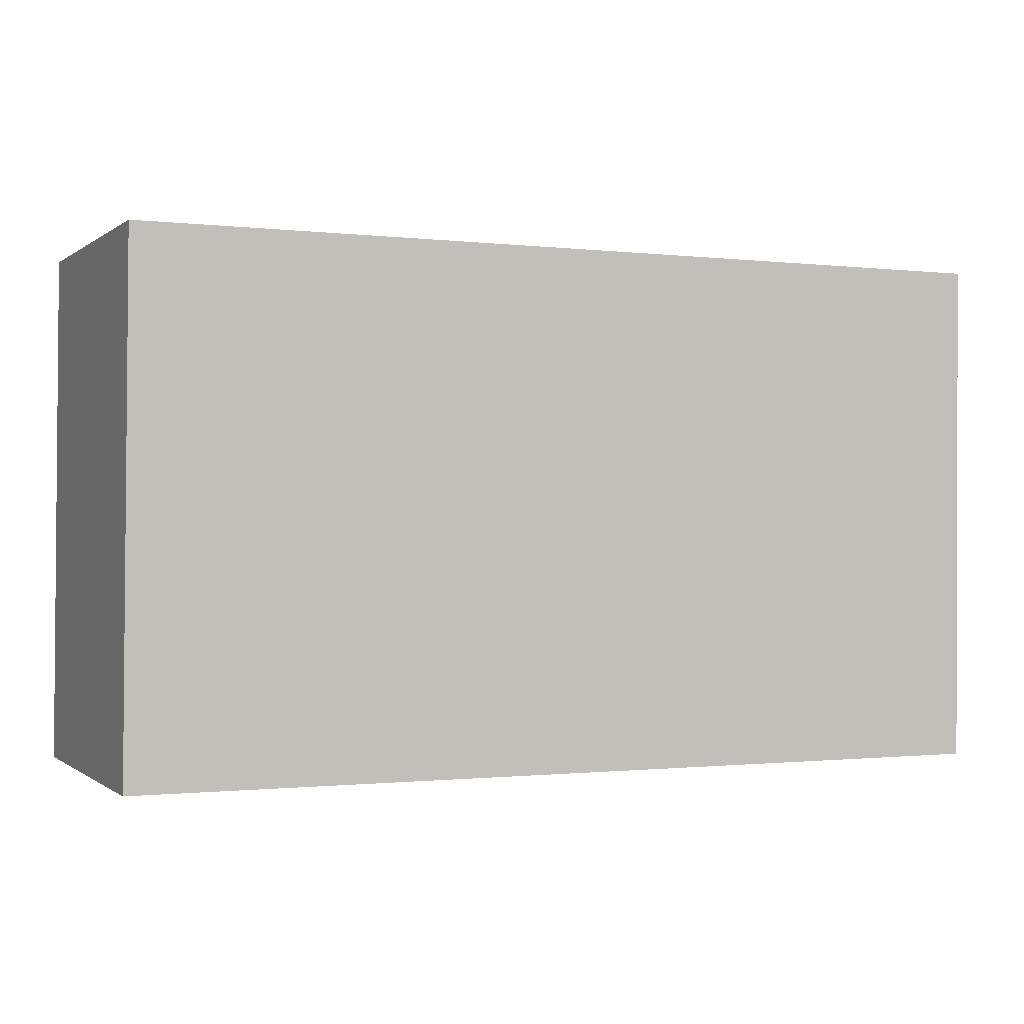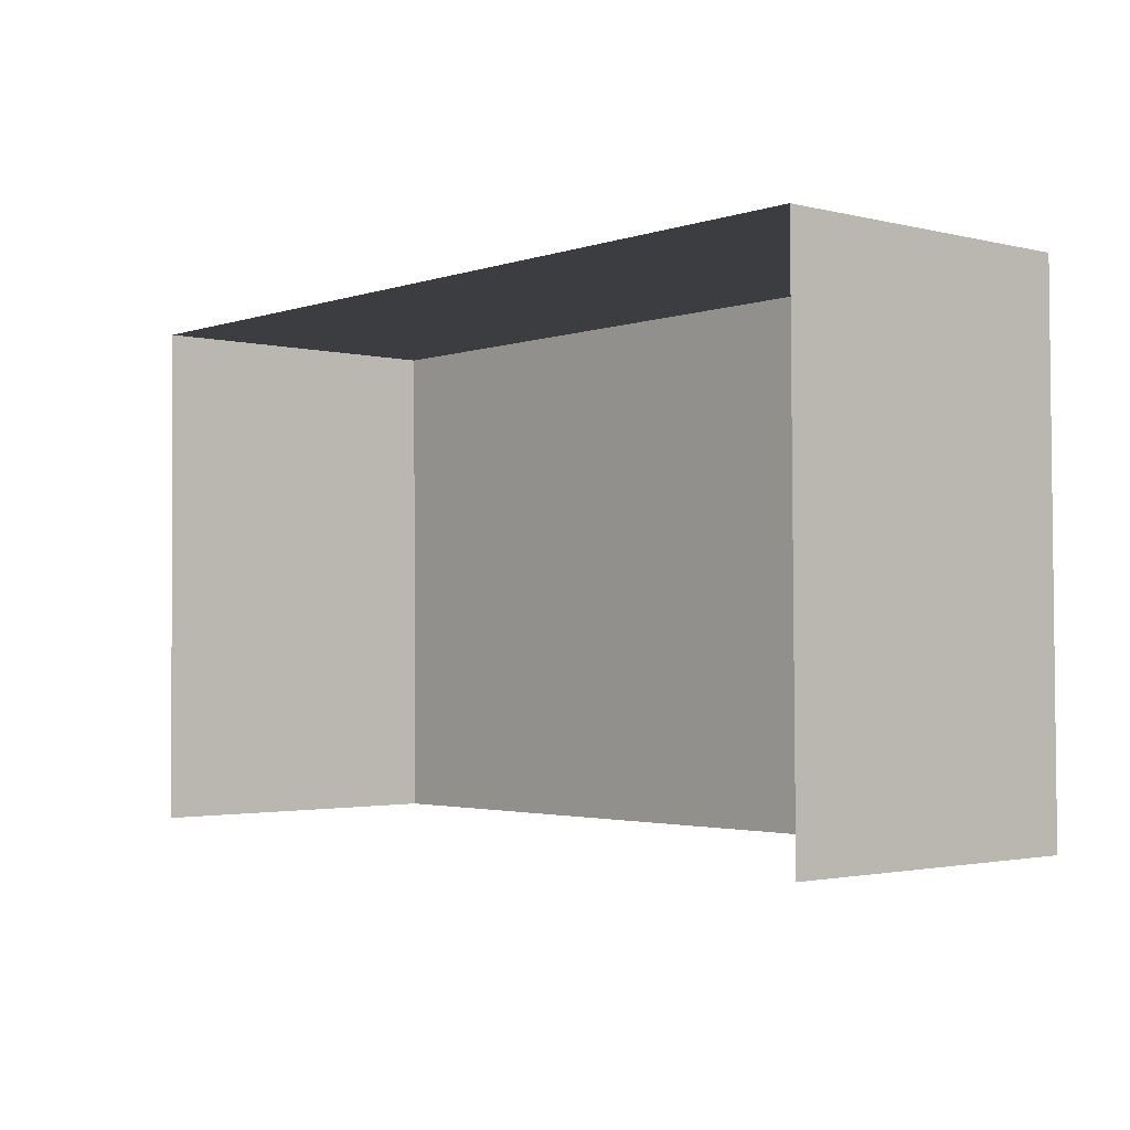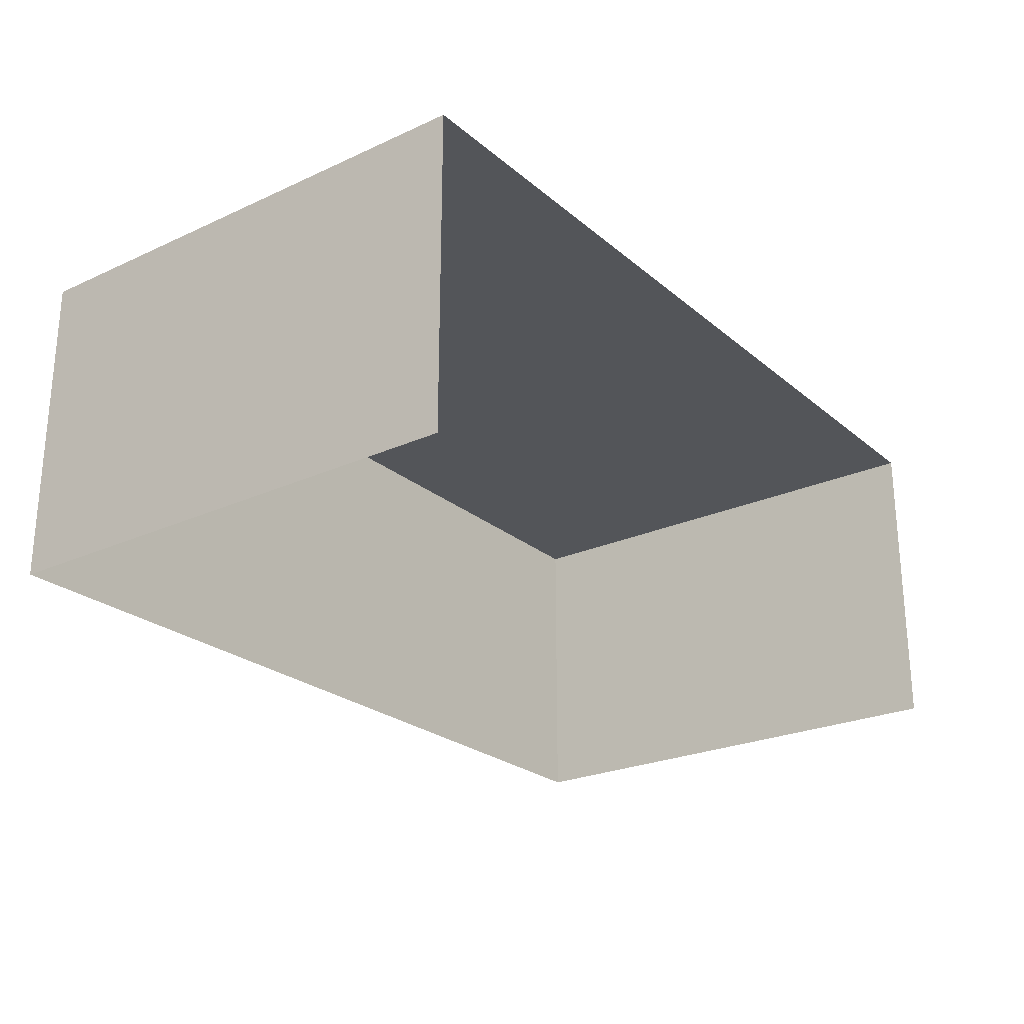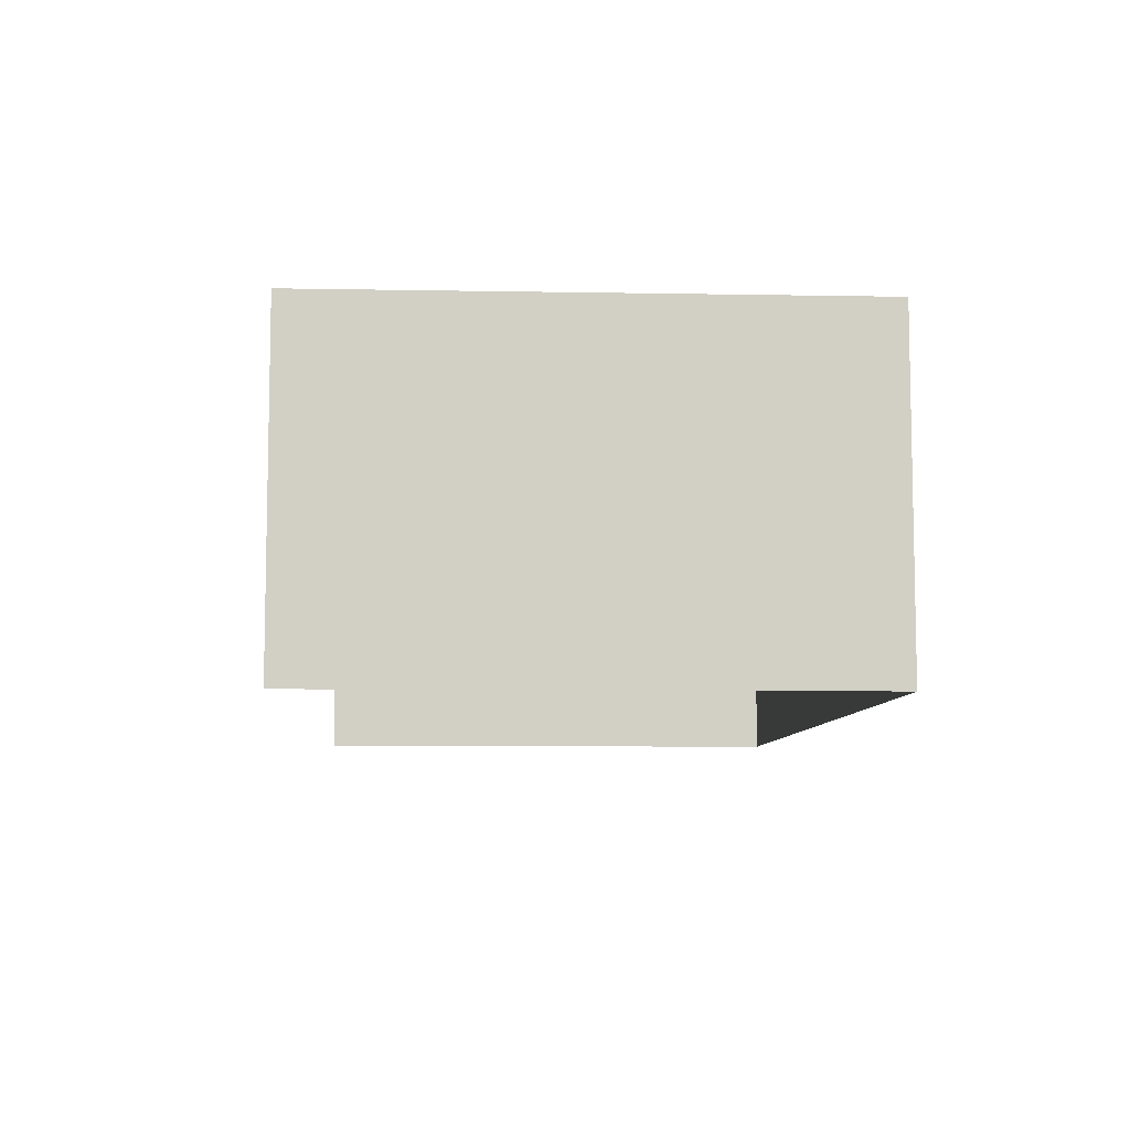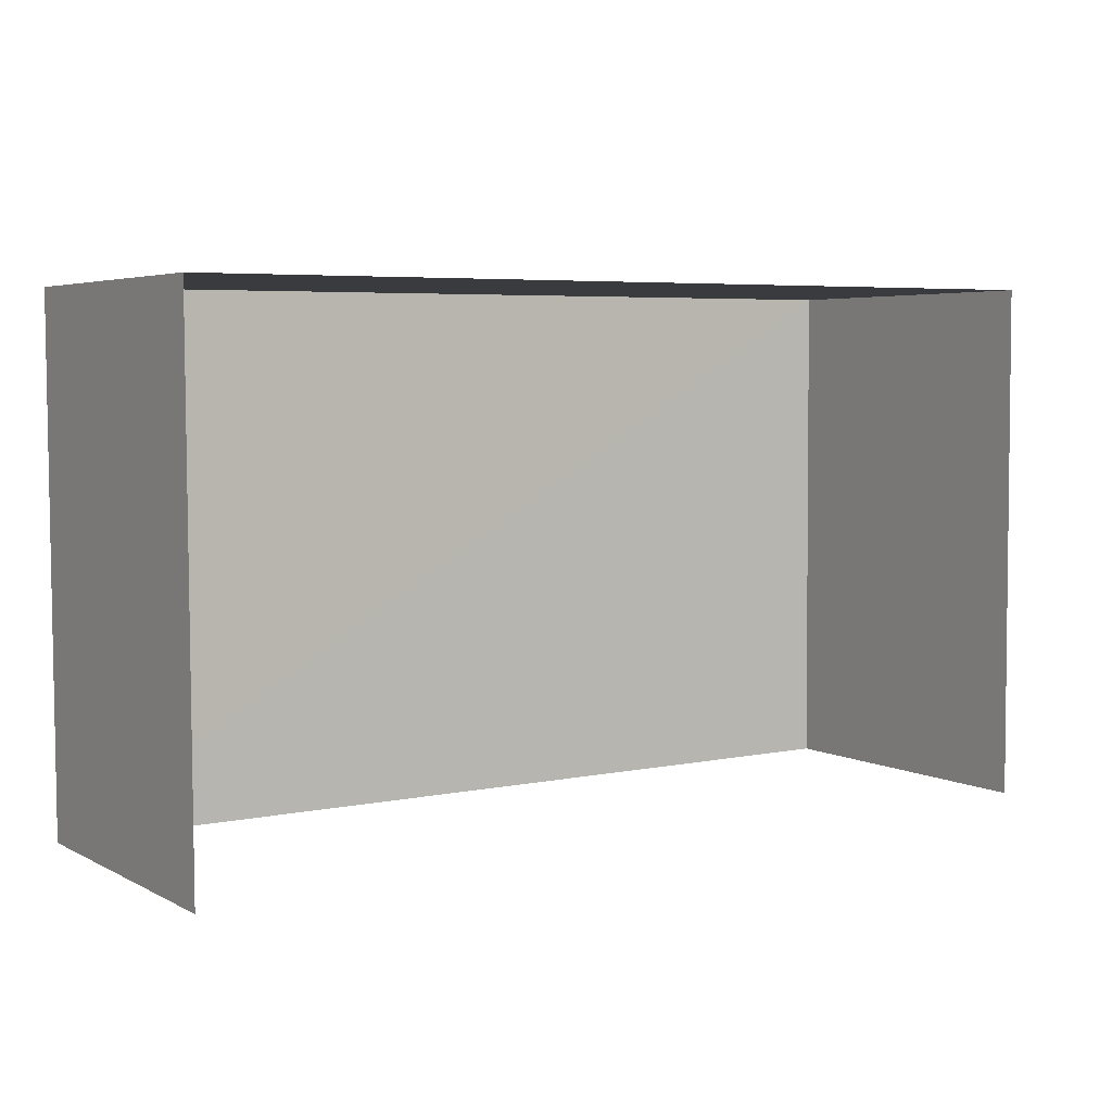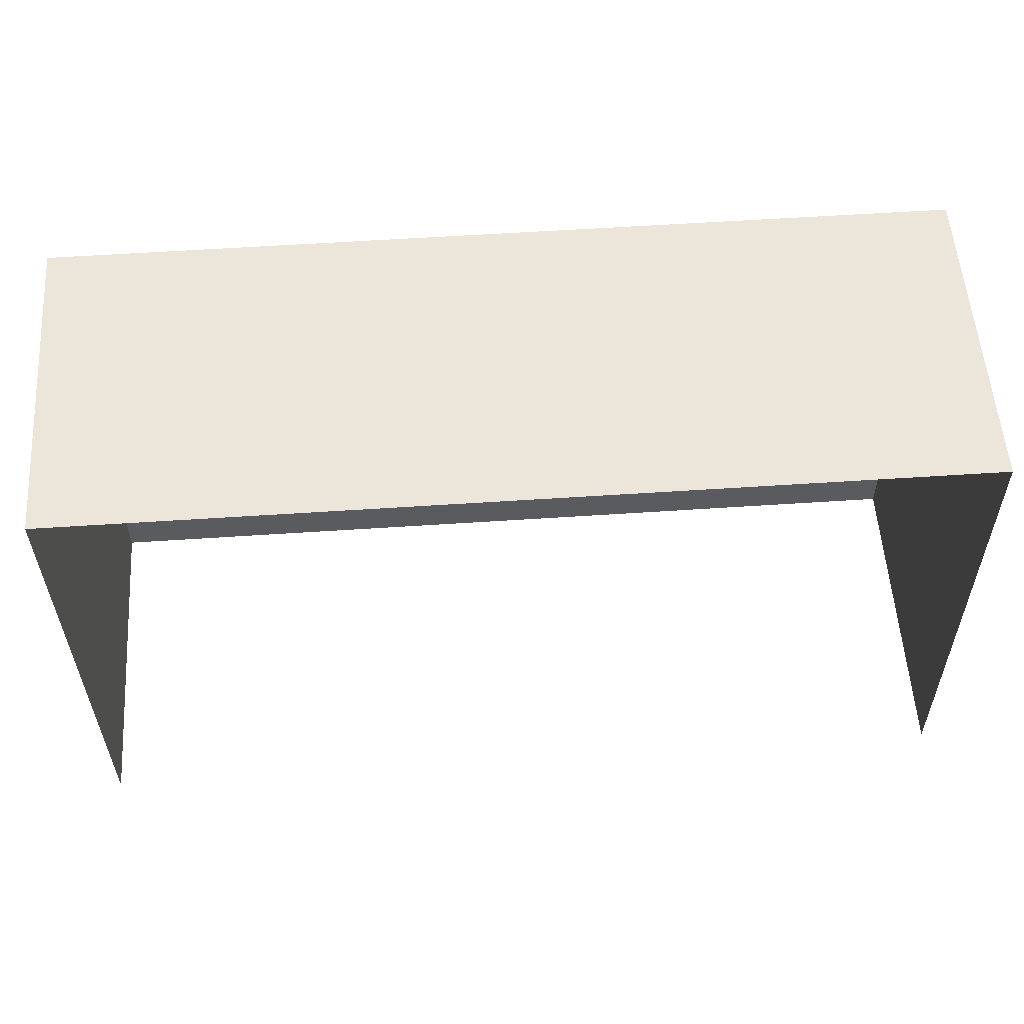
<metadata>
{"format":"obj","ext":"obj","renderer":"f3d","projection":"perspective","resolution":1024,"background":"white","views":[{"elev":-0.2,"azim":-23.6,"up":"+Y"},{"elev":-2.1,"azim":-131.1,"up":"+Y"},{"elev":-24.5,"azim":-53.7,"up":"+Z"},{"elev":-7.8,"azim":86.8,"up":"+Z"},{"elev":4.7,"azim":147.3,"up":"+Y"},{"elev":56.0,"azim":176.2,"up":"+Y"}]}
</metadata>
<code>
v -2.194e+05 -1.241e+05 15.03
v -2.194e+05 -1.241e+05 15.03
v -2.194e+05 -1.241e+05 15.03
v -2.194e+05 -1.241e+05 15.03
v -2.194e+05 -1.241e+05 17.39
v -2.194e+05 -1.241e+05 17.39
v -2.194e+05 -1.241e+05 17.39
v -2.194e+05 -1.241e+05 17.39
f 1 2 3
f 1 4 2
f 5 3 2
f 5 7 3
f 5 6 7
f 5 8 6
f 6 1 3
f 7 6 3
f 8 4 1
f 6 8 1
f 8 2 4
f 8 5 2

</code>
